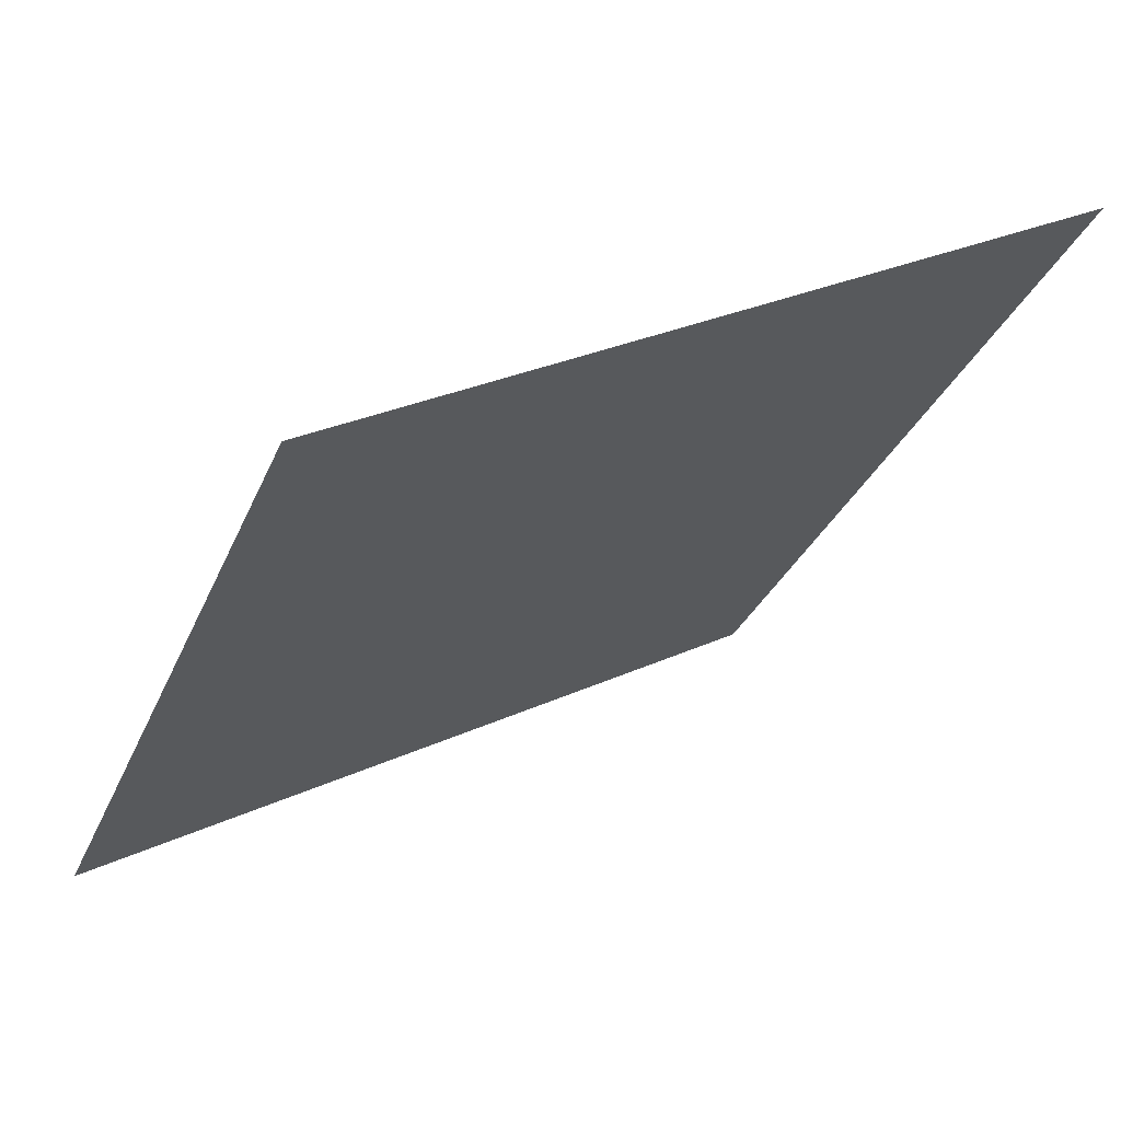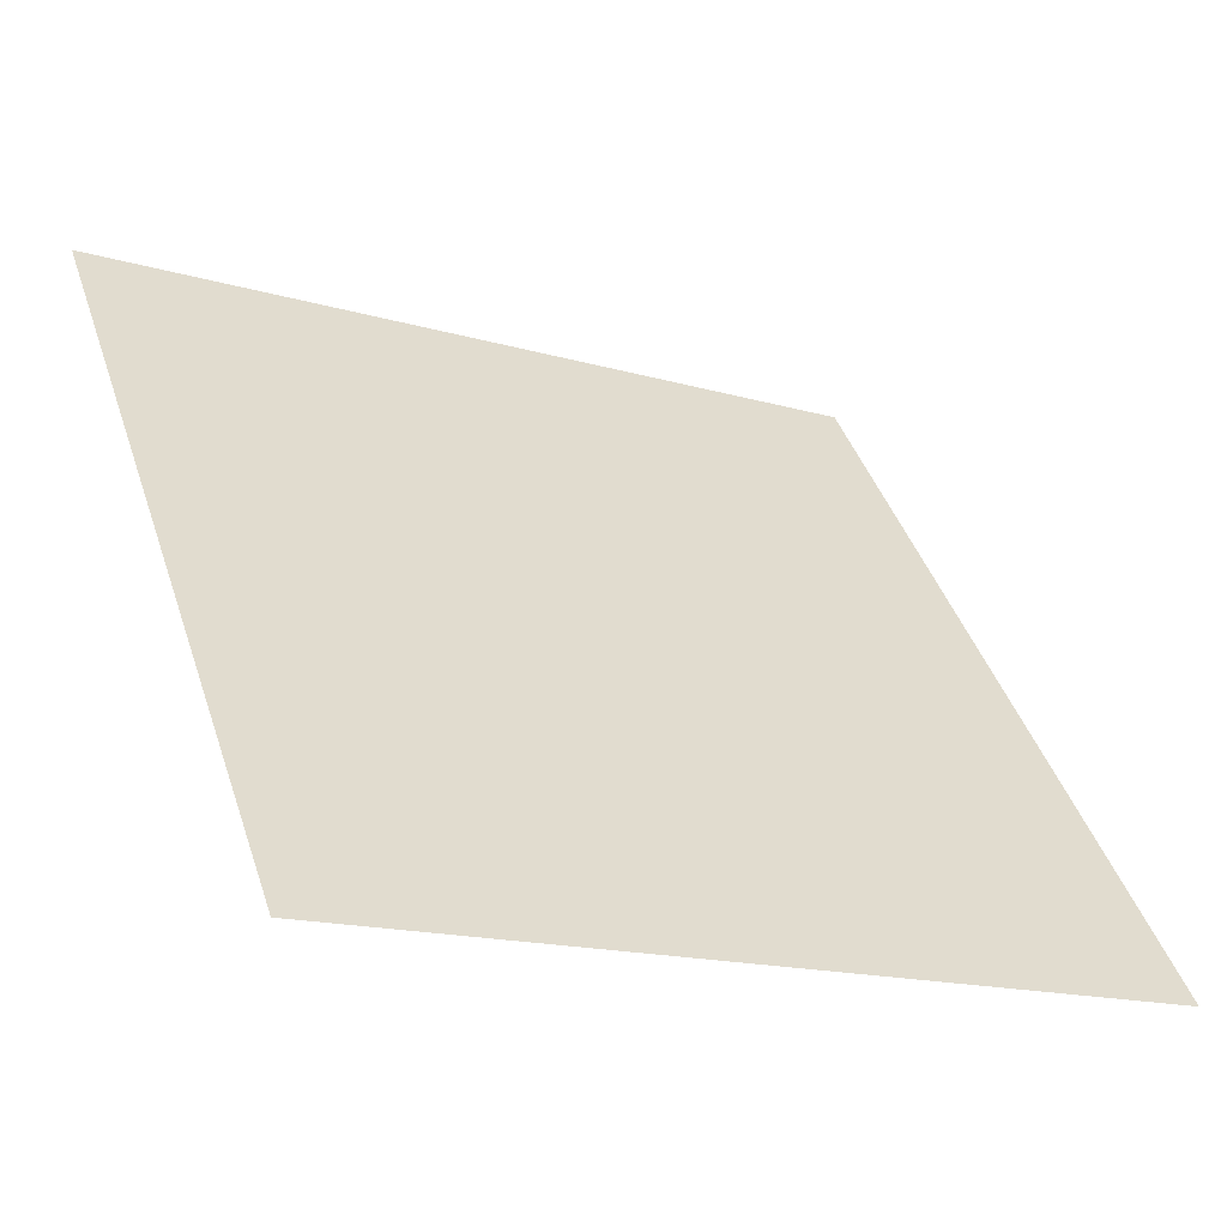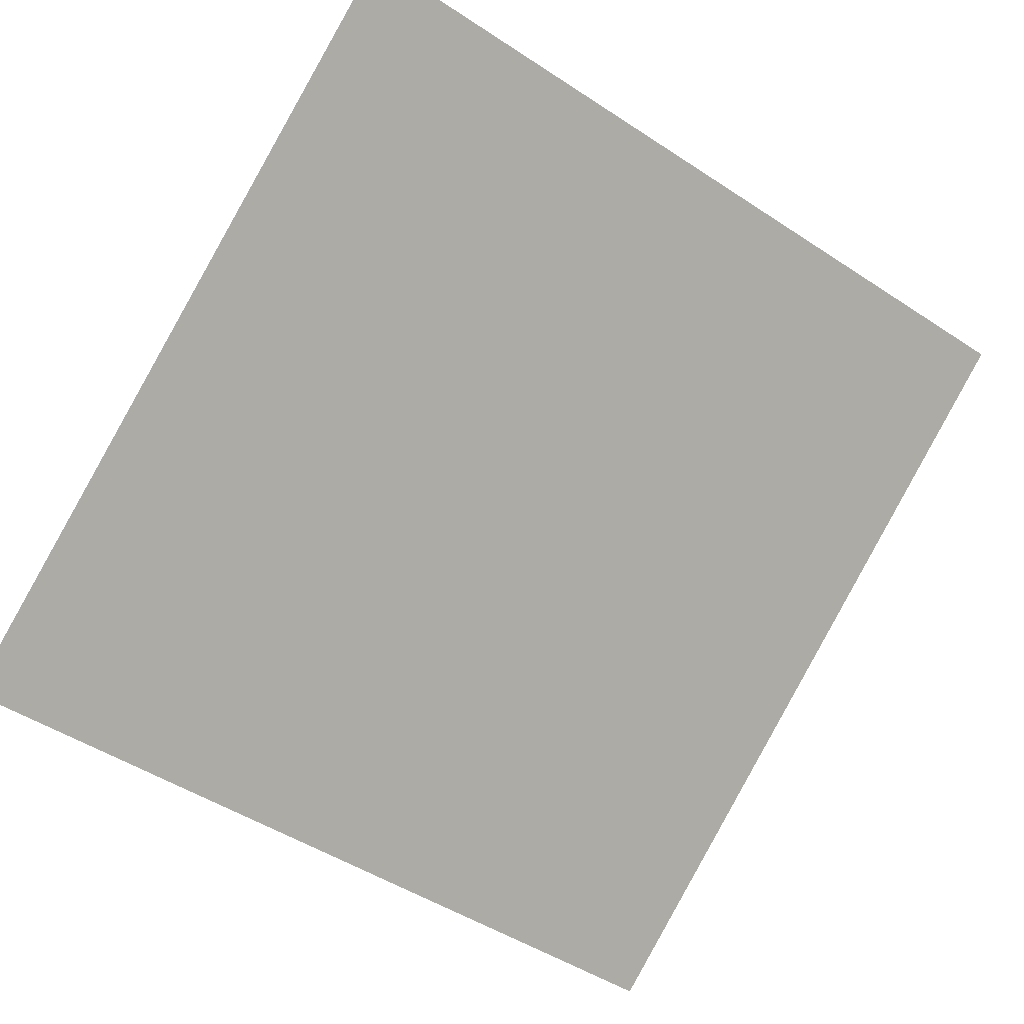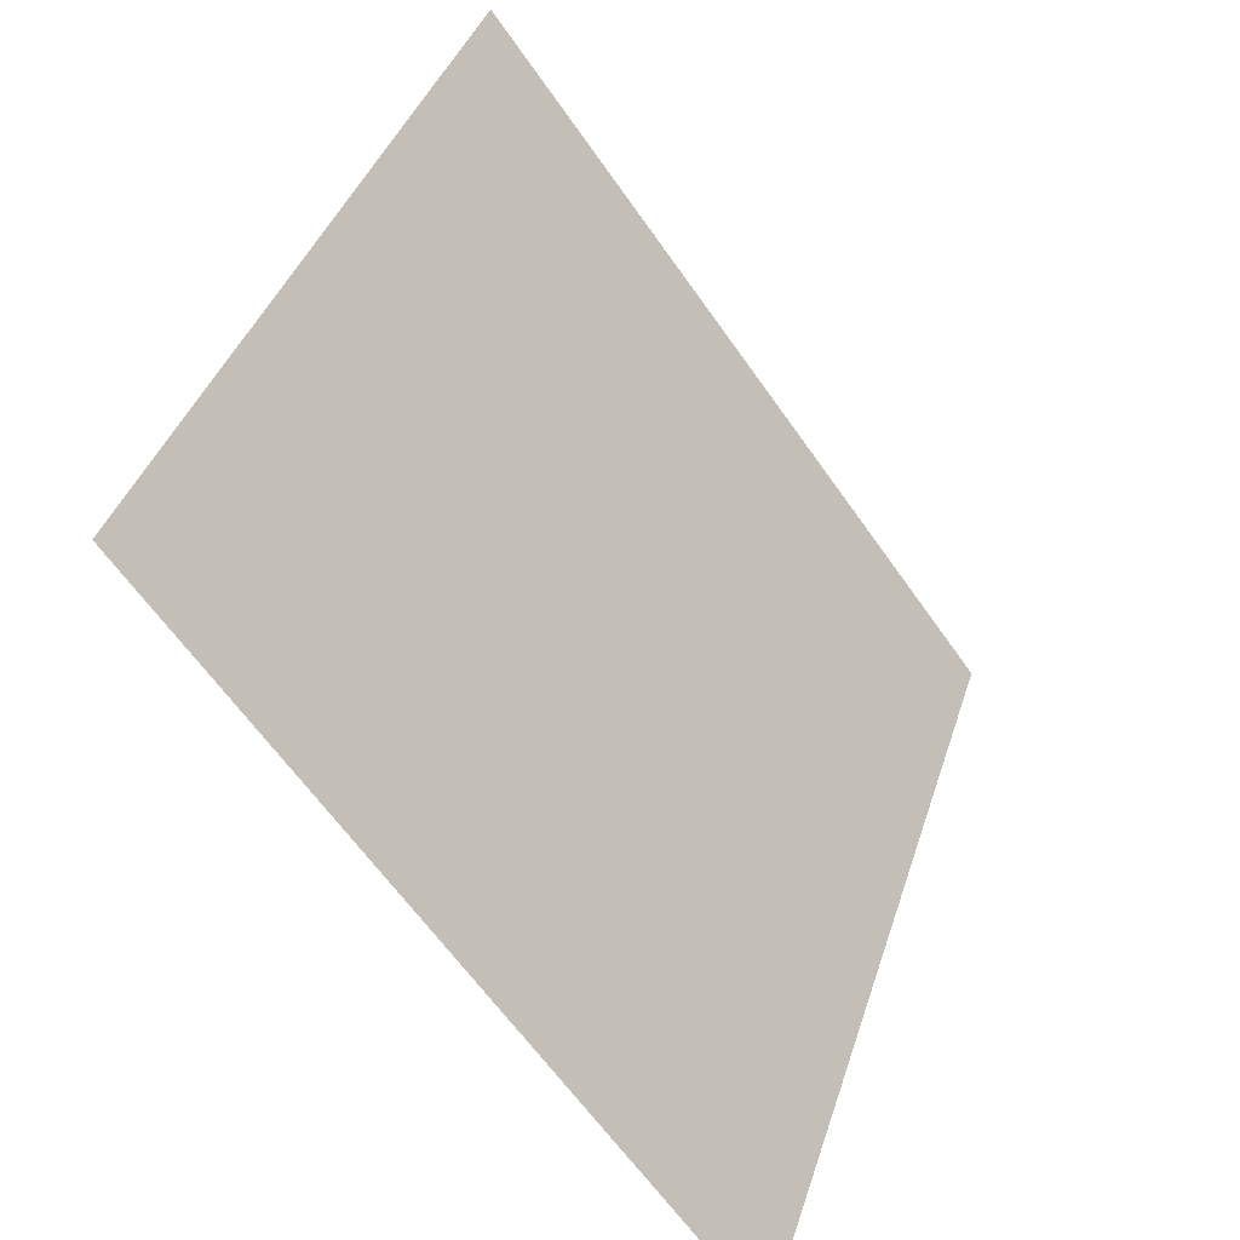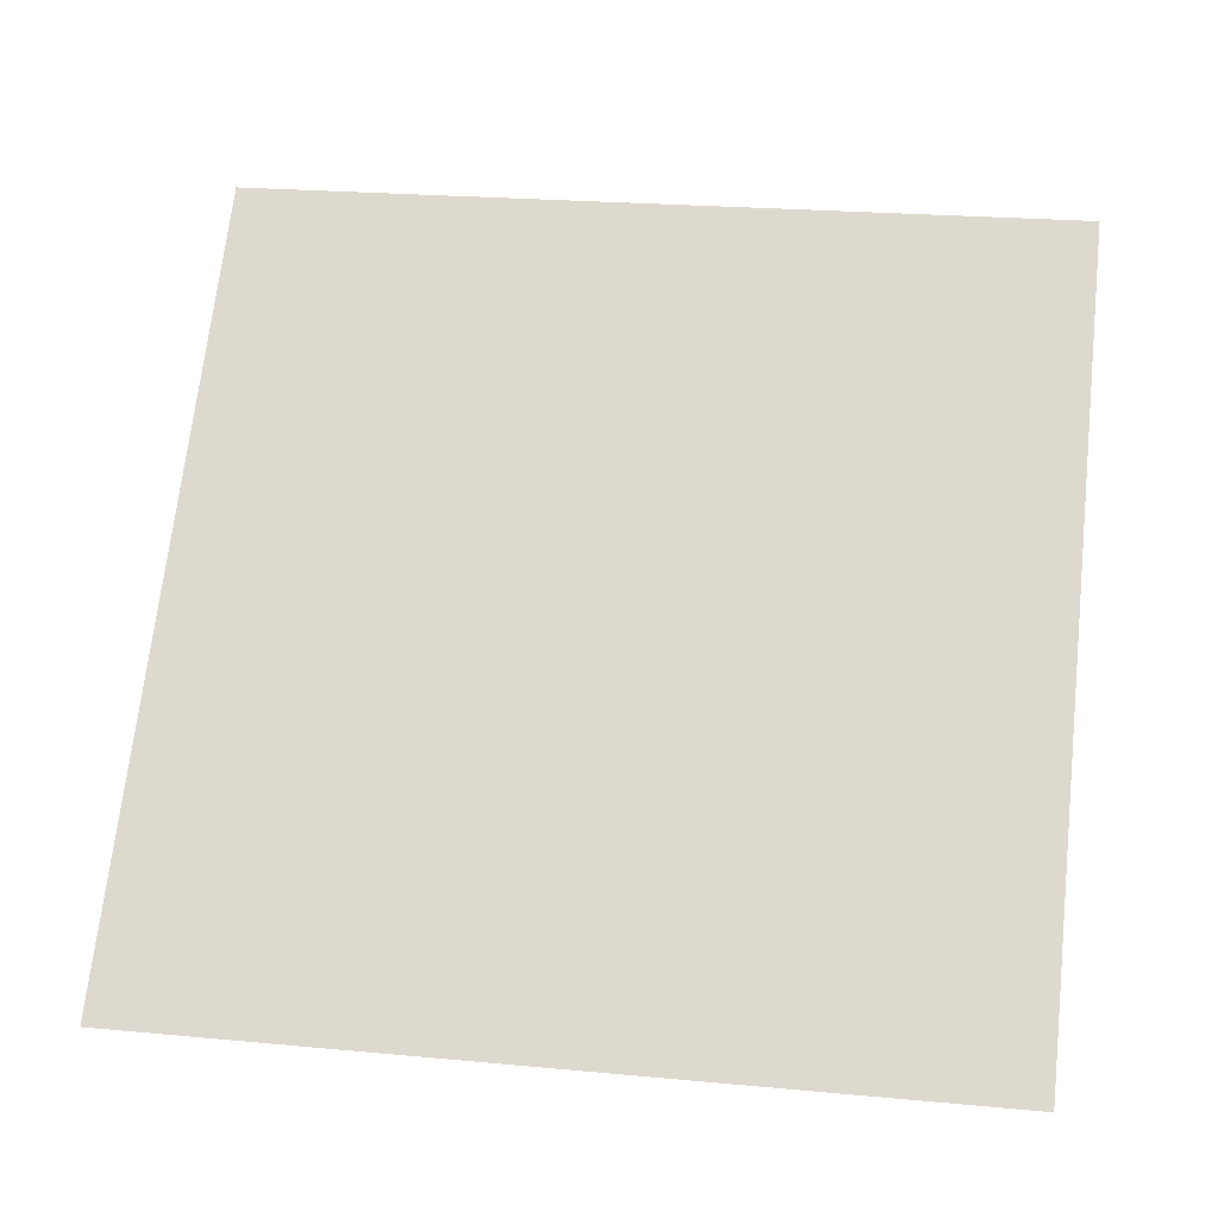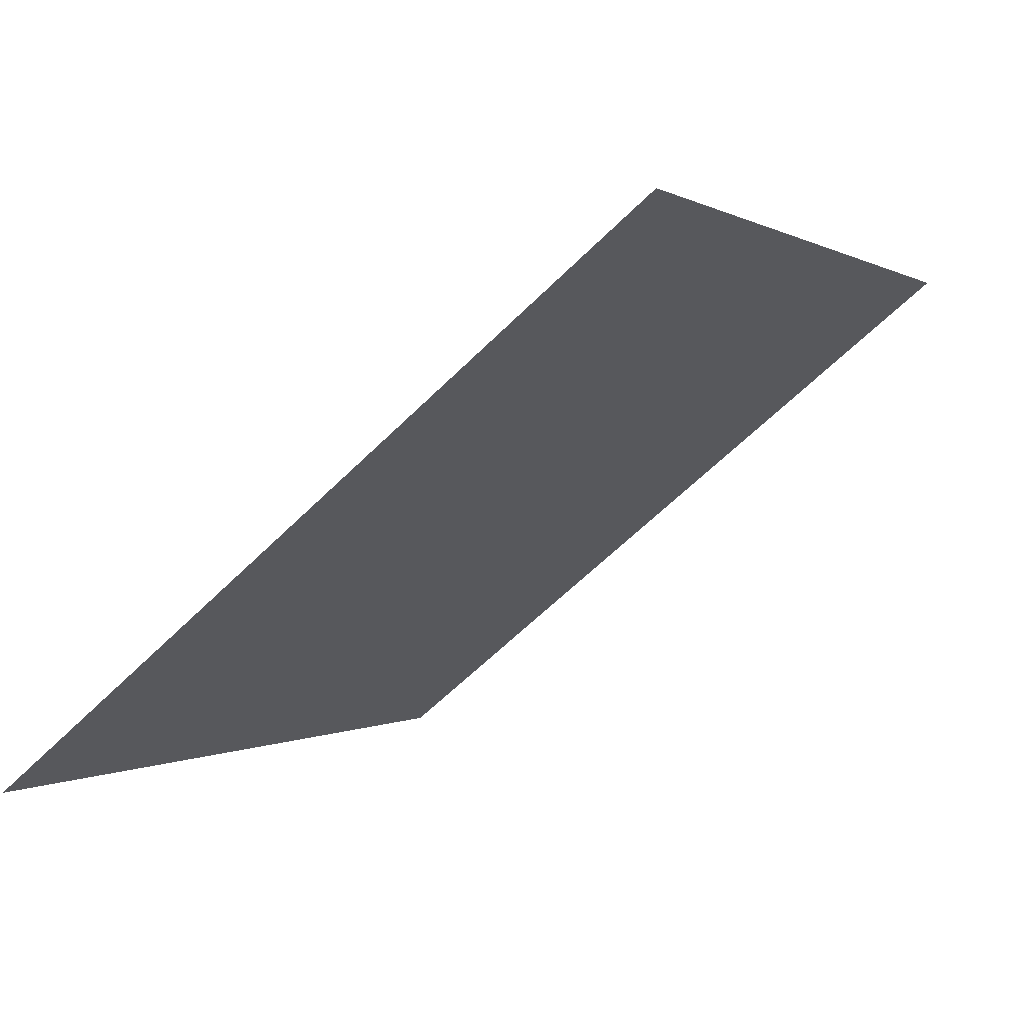
<metadata>
{"format":"obj","ext":"obj","renderer":"f3d","projection":"perspective","resolution":1024,"background":"white","views":[{"elev":27.7,"azim":143.8,"up":"+Z"},{"elev":-15.3,"azim":-32.2,"up":"+Z"},{"elev":-46.3,"azim":-35.7,"up":"+Y"},{"elev":39.4,"azim":-74.5,"up":"+Z"},{"elev":32.3,"azim":-170.7,"up":"+Y"},{"elev":-62.3,"azim":43.8,"up":"+Z"}]}
</metadata>
<code>
v 0.04367 0.9225 0.6907
v 0.03711 0.9227 0.6908
v 0.03723 0.9266 0.696
v 0.04379 0.9265 0.696
f 4 3 2 1

</code>
